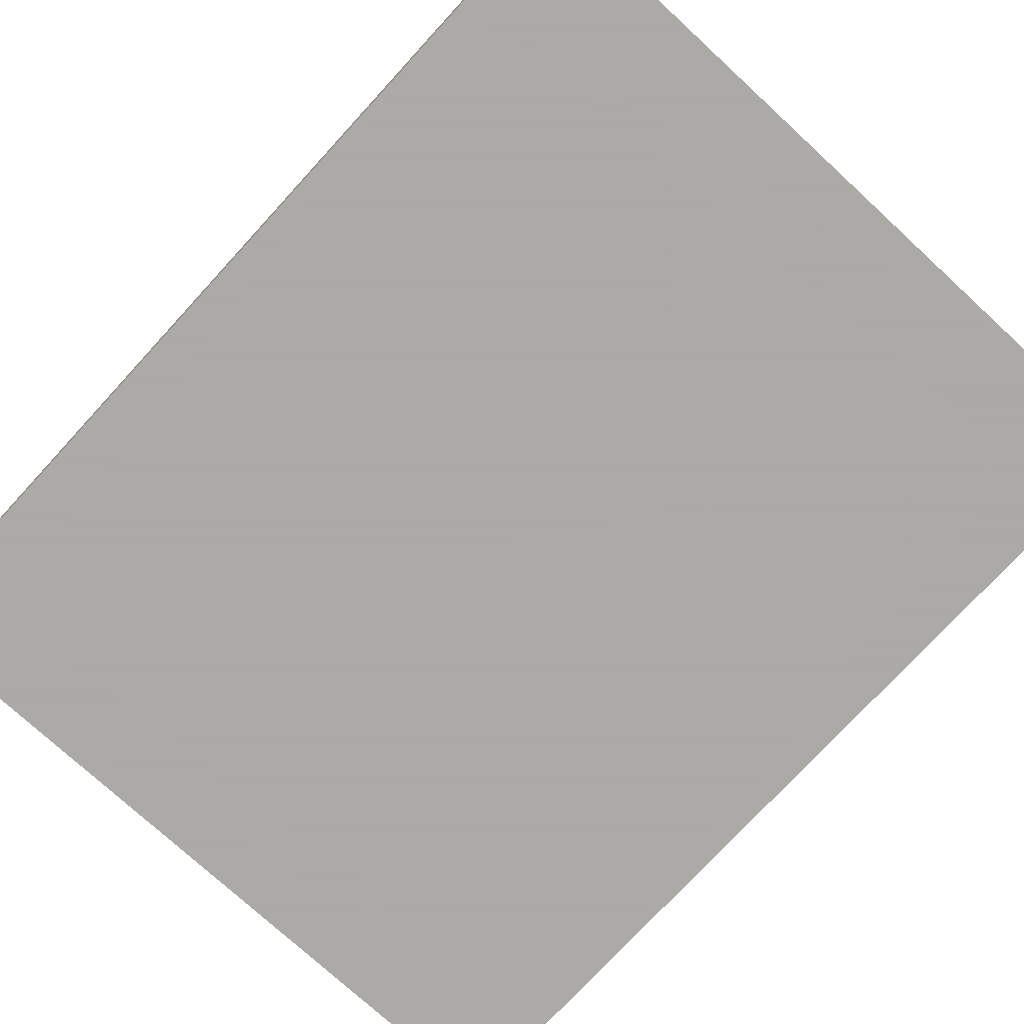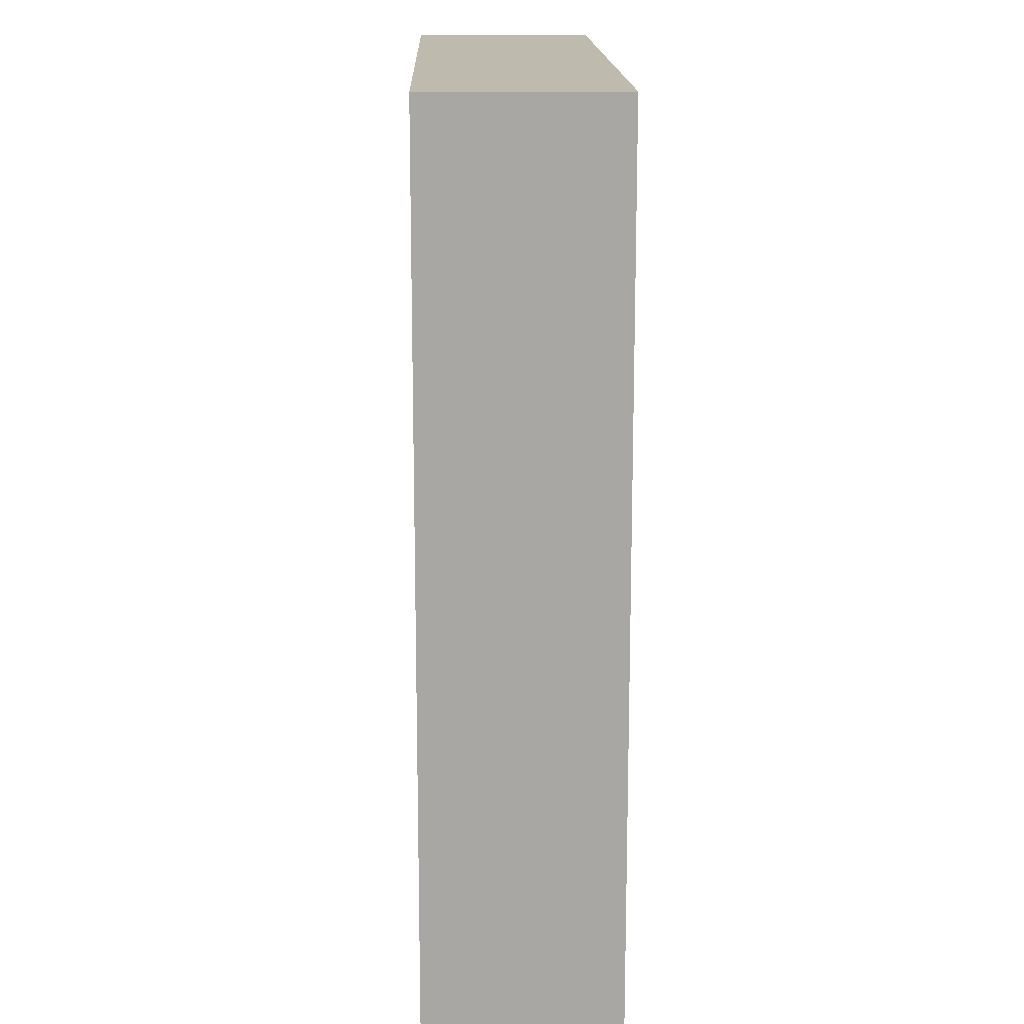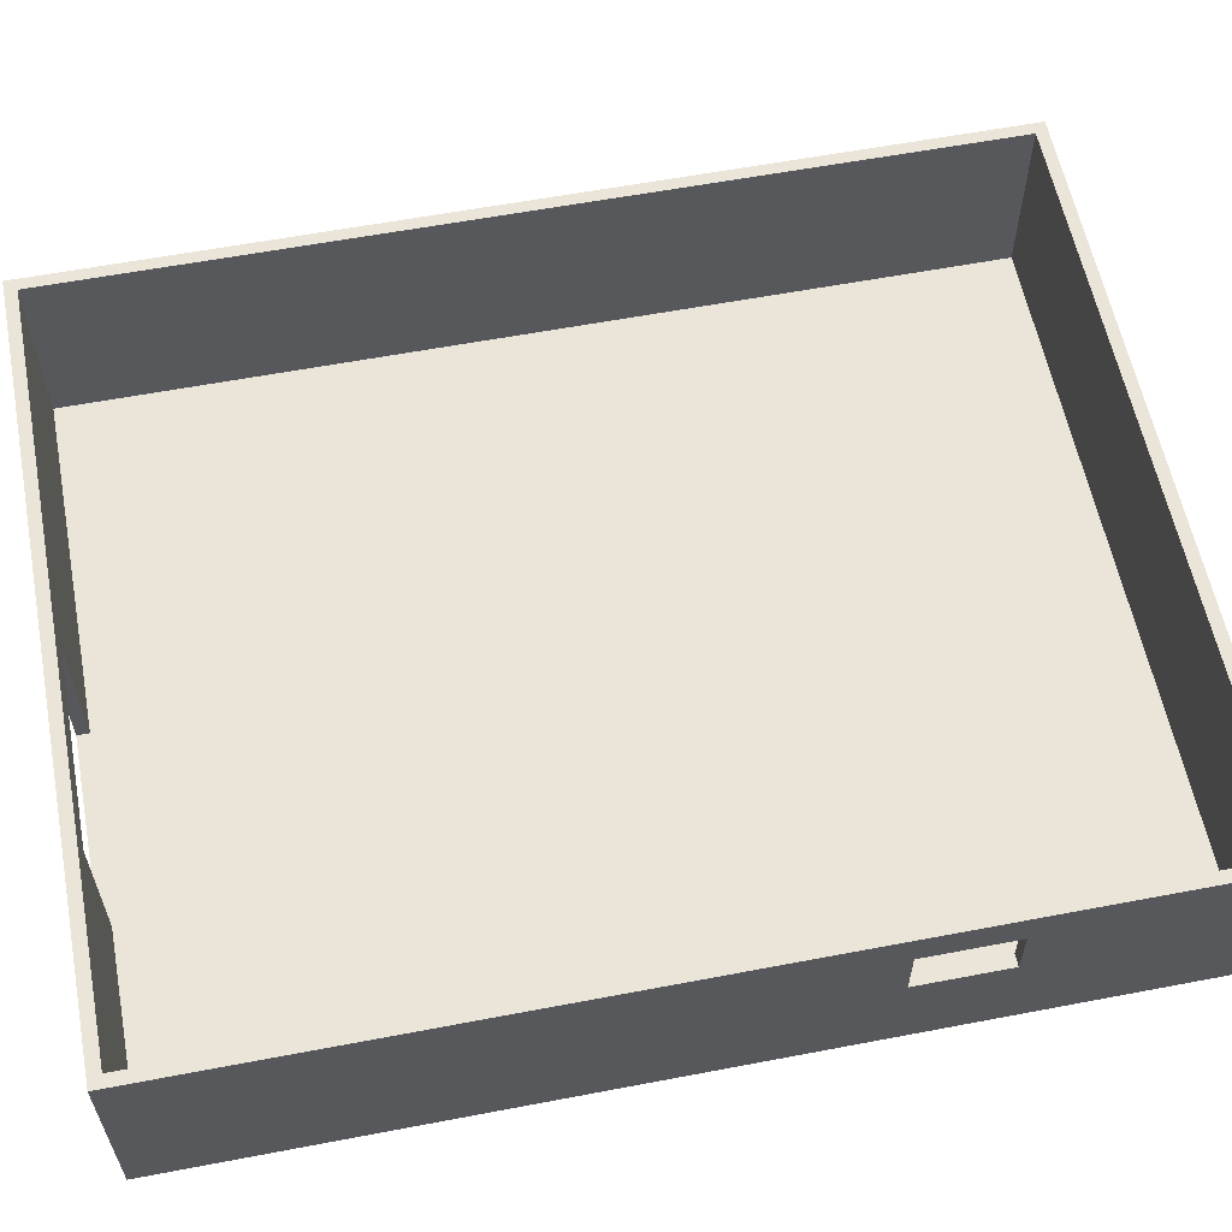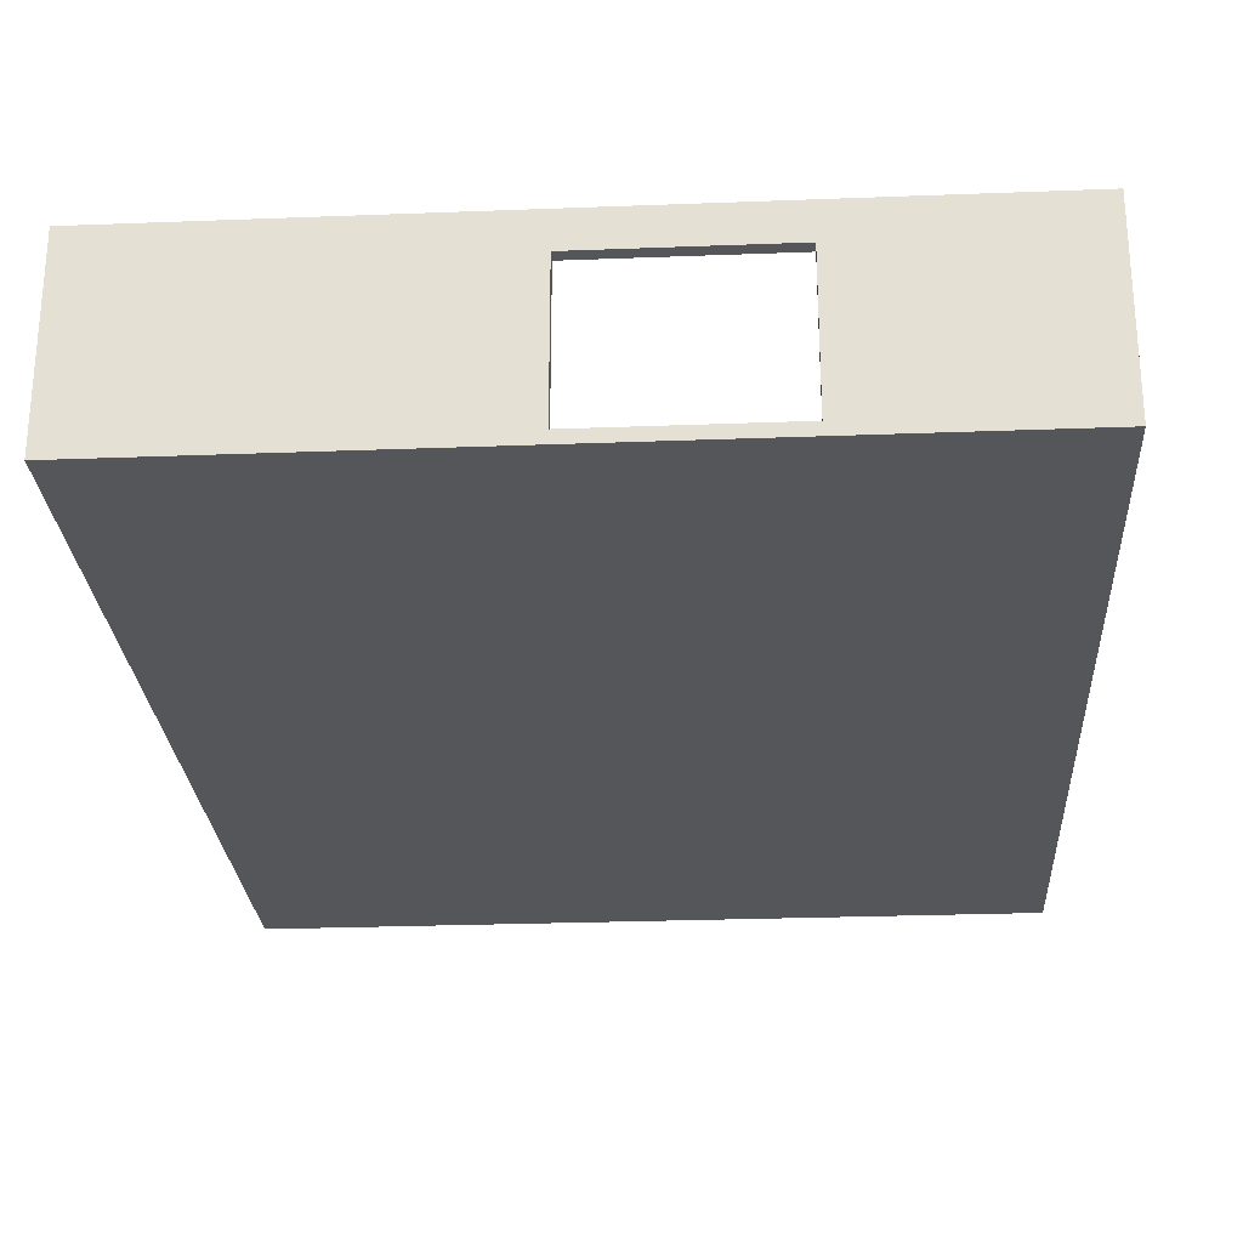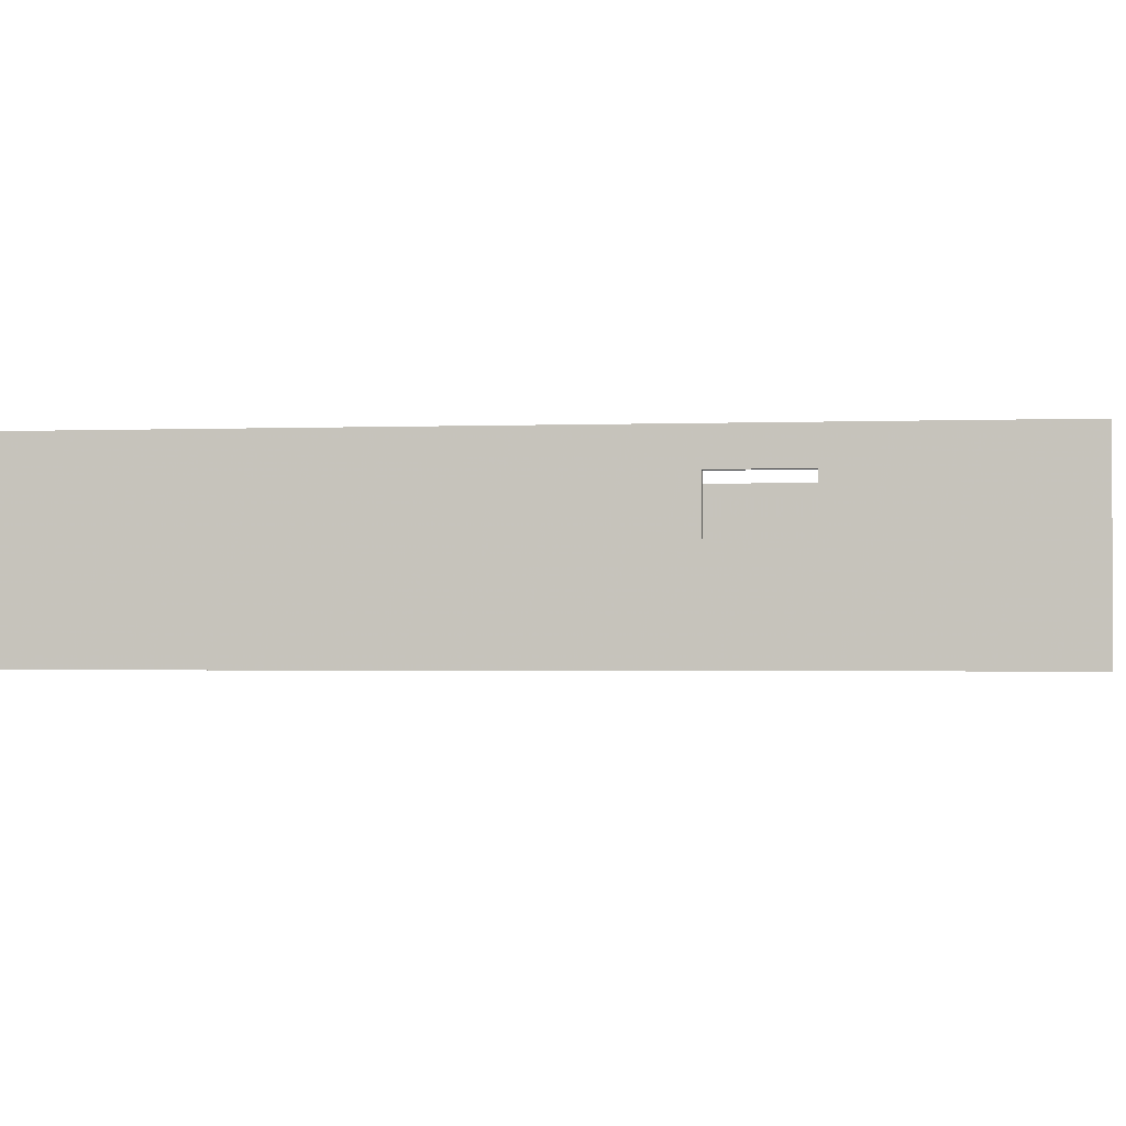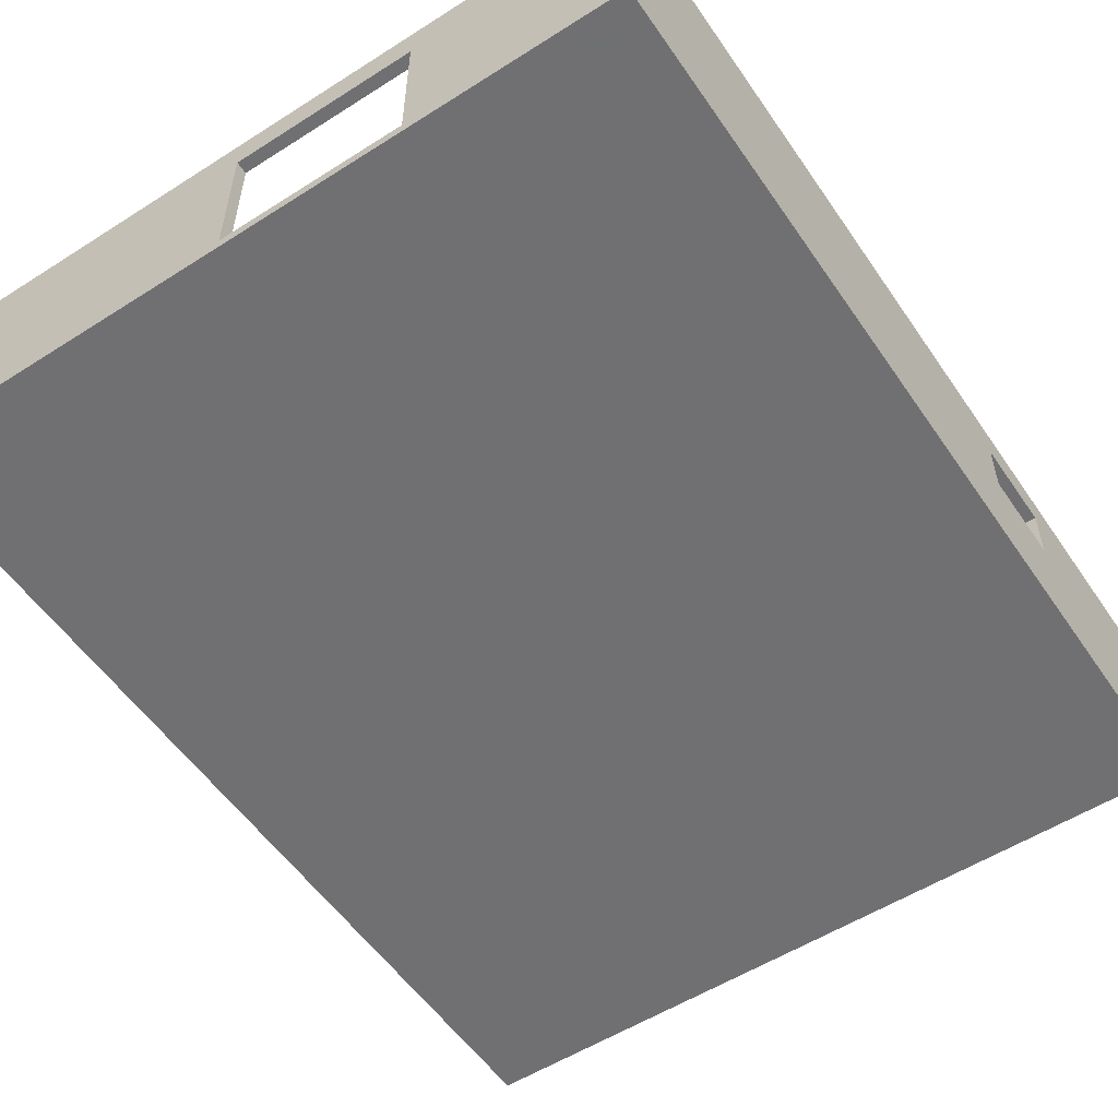
<metadata>
{"format":"obj","ext":"obj","renderer":"f3d","projection":"perspective","resolution":1024,"background":"white","views":[{"elev":-75.7,"azim":-42.6,"up":"+Z"},{"elev":15.5,"azim":-91.5,"up":"+Y"},{"elev":59.2,"azim":78.9,"up":"+Z"},{"elev":-26.1,"azim":3.5,"up":"+Z"},{"elev":-1.8,"azim":97.6,"up":"+Z"},{"elev":-55.0,"azim":33.9,"up":"+Z"}]}
</metadata>
<code>
o obj_0
v -1.003 		-78 		26
v 30 		-78 		26
v -61 		-78 		32
v 66 		-78 		32
v 30 		-78 		1.998
v -1.003 		-78 		1.998
v -61 		-78 		0
v -61 		79 		0
v 64 		27 		26
v 64 		27 		17
v 64 		-76 		2
v 64 		-76 		32
v 66 		79 		0
v 66 		27 		26
v 66 		42 		26
v 66 		42 		17
v 66 		27 		17
v 64 		77 		32
v 30 		-75 		2
v 30 		-75 		1.998
v 30 		-76 		2
v -59 		-76 		32
v -59 		77 		32
v -59 		-76 		2
v -59 		77 		2
v 64 		42 		26
v 64 		42 		17
v 64 		77 		2
v -61 		79 		32
v 66 		79 		32
v 66 		-78 		0
v 30 		-76 		26
v -1.003 		-75 		2
v -1.003 		-75 		1.998
v -1.003 		-76 		26
v -1.003 		-76 		2
g group_0_15277357
f 2 4 1
f 3 1 4
f 7 31 6
f 11 12 10
f 9 10 12
f 30 14 15
f 12 4 18
f 16 17 13
f 13 30 16
f 15 16 30
f 9 14 17
f 9 17 10
f 5 21 20
f 2 21 5
f 19 20 21
f 30 18 4
f 4 17 14
f 4 14 30
f 22 23 3
f 29 3 23
f 22 24 25
f 22 25 23
f 14 9 26
f 14 26 15
f 16 27 10
f 16 10 17
f 28 18 25
f 23 25 18
f 15 26 27
f 15 27 16
f 6 1 7
f 3 7 1
f 5 6 31
f 4 2 31
f 5 31 2
f 13 31 8
f 29 23 18
f 29 18 30
f 13 8 30
f 30 8 29
f 22 3 12
f 7 8 31
f 8 7 3
f 3 29 8
f 12 3 4
f 13 17 31
f 4 31 17
f 32 2 1
f 32 1 35
f 33 34 20
f 33 20 19
f 18 26 9
f 18 9 12
f 5 20 34
f 5 34 6
f 35 1 36
f 10 27 28
f 10 28 11
f 33 36 34
f 6 34 36
f 6 36 1
f 21 2 32
f 18 28 27
f 18 27 26
f 19 28 33
f 22 12 35
f 32 35 12
f 36 33 24
f 25 24 33
f 36 24 35
f 24 22 35
f 21 11 19
f 11 28 19
f 25 33 28
f 21 32 11
f 12 11 32

</code>
